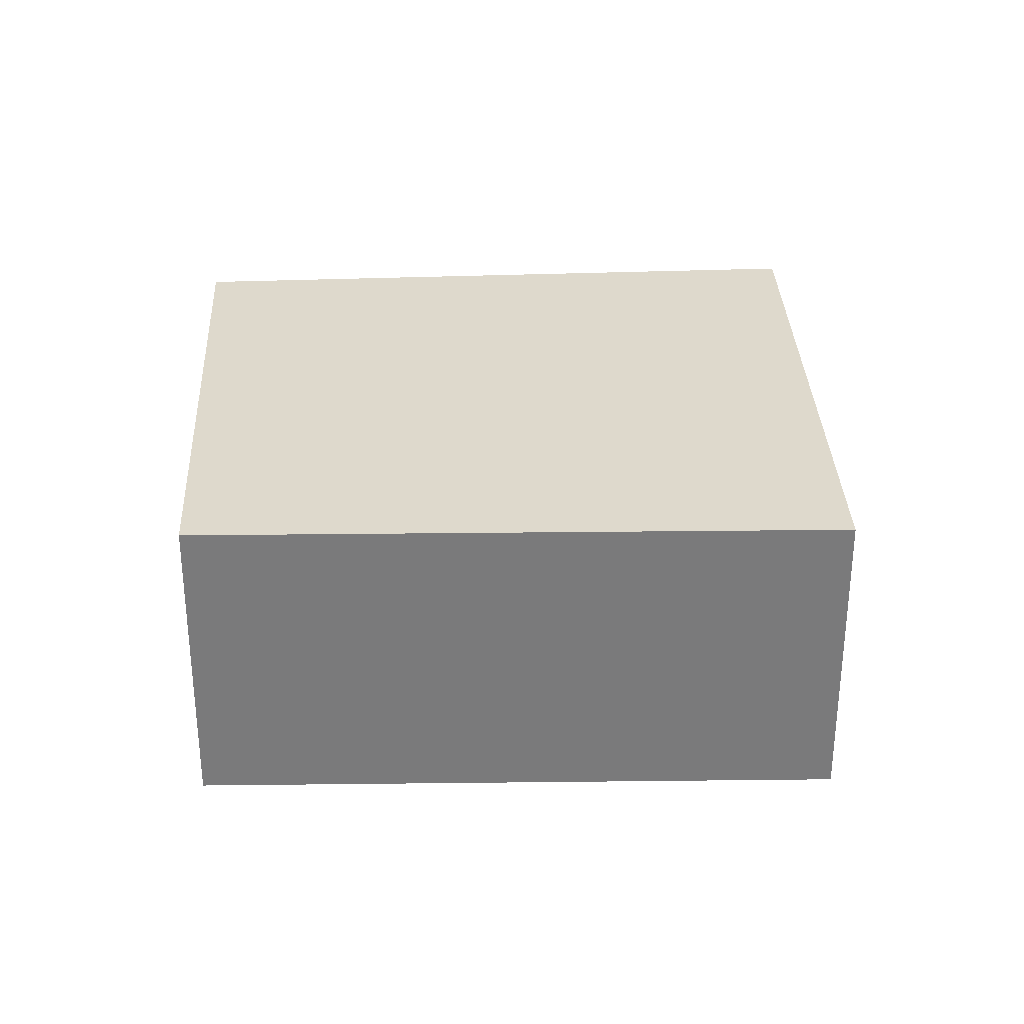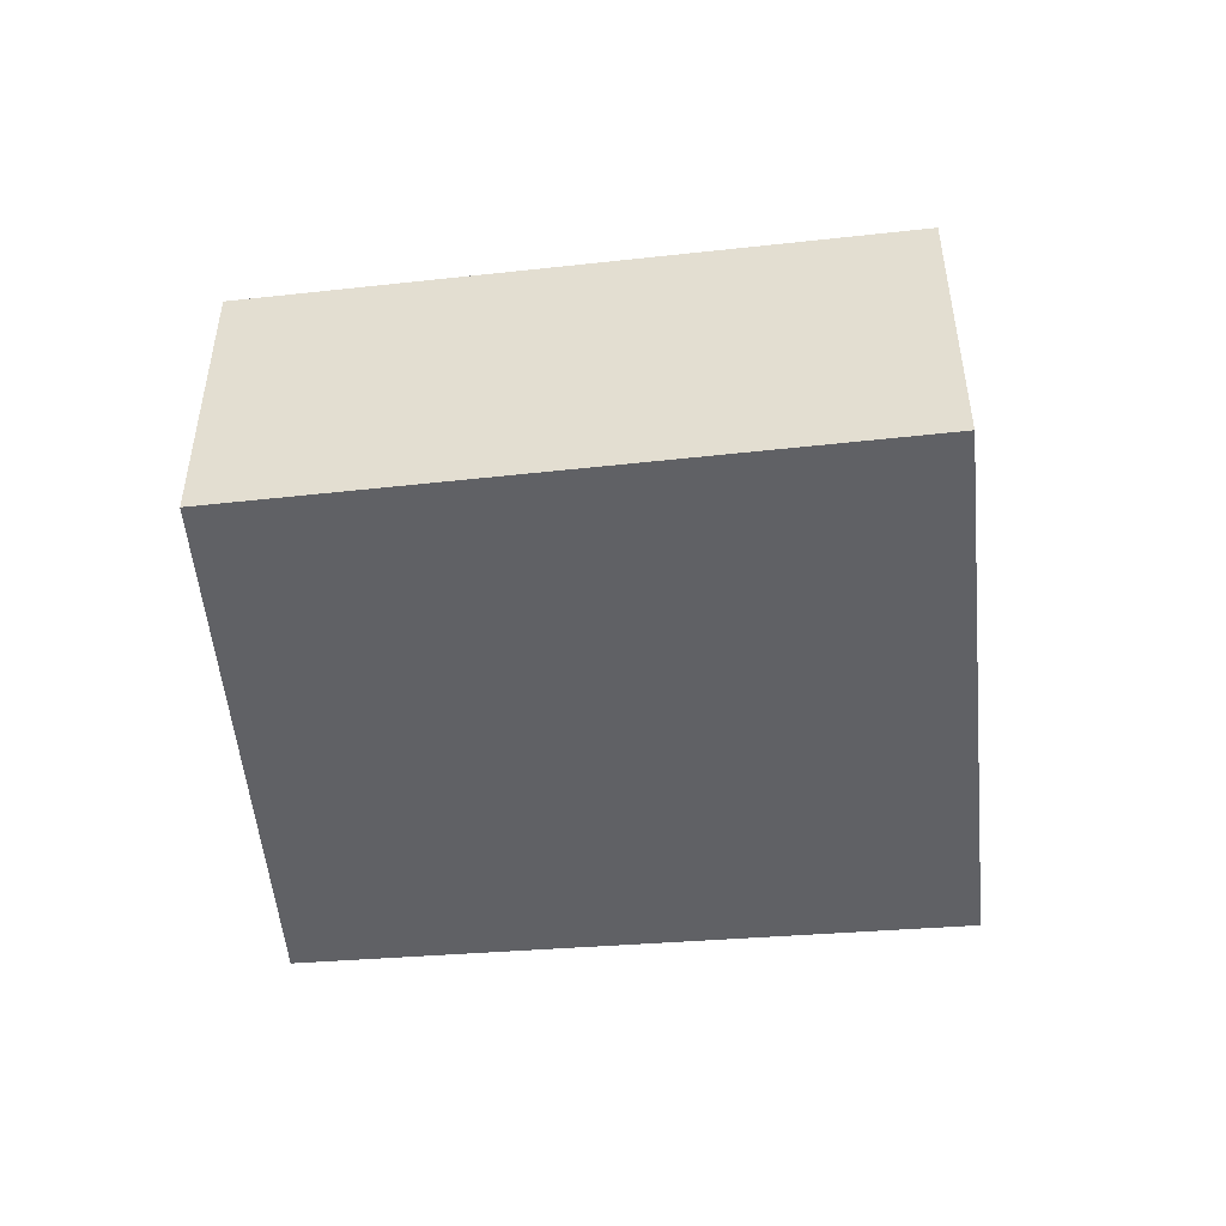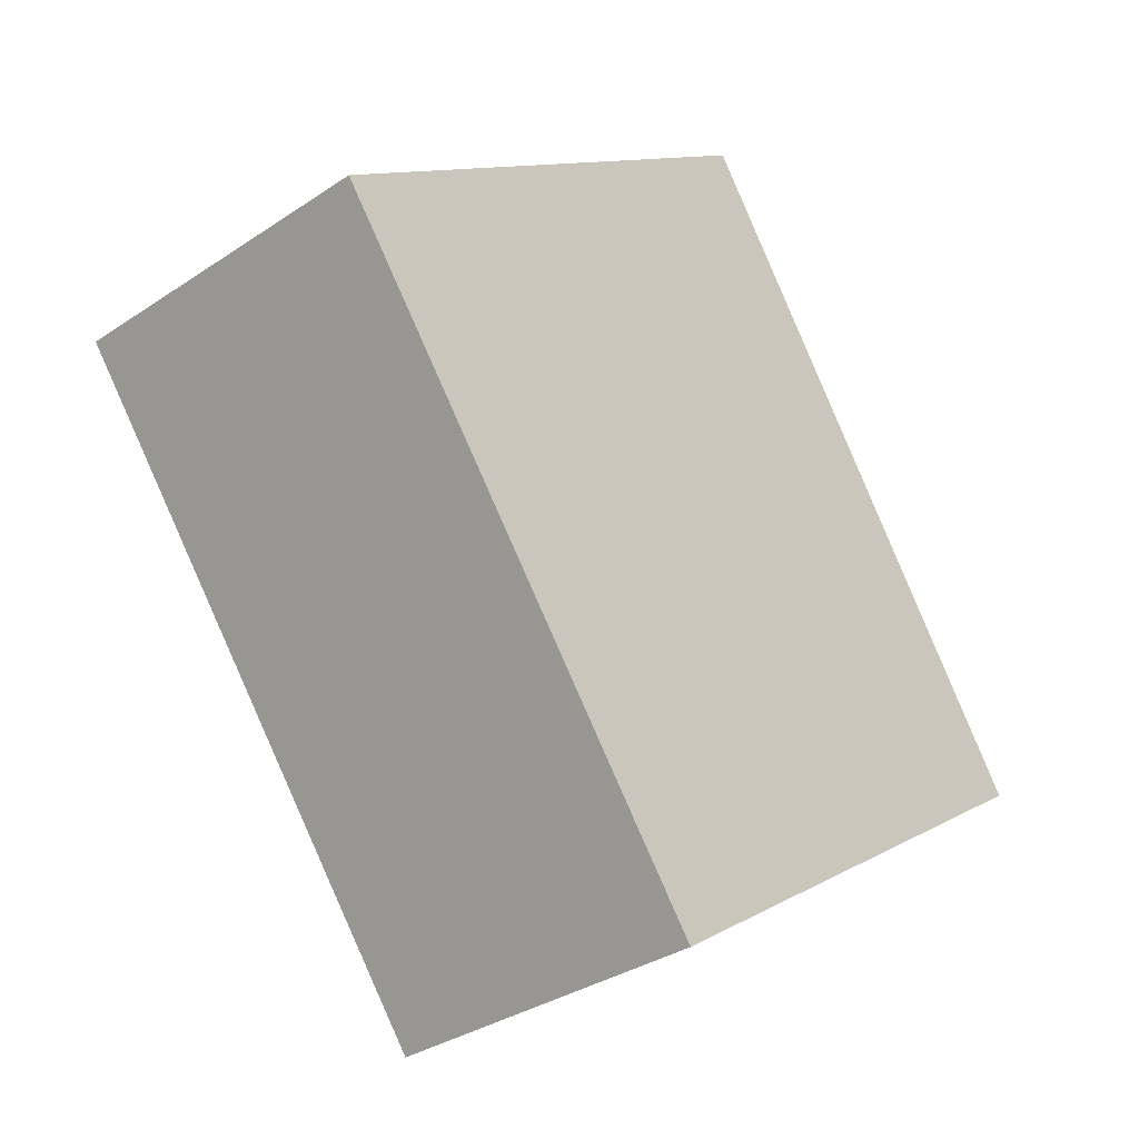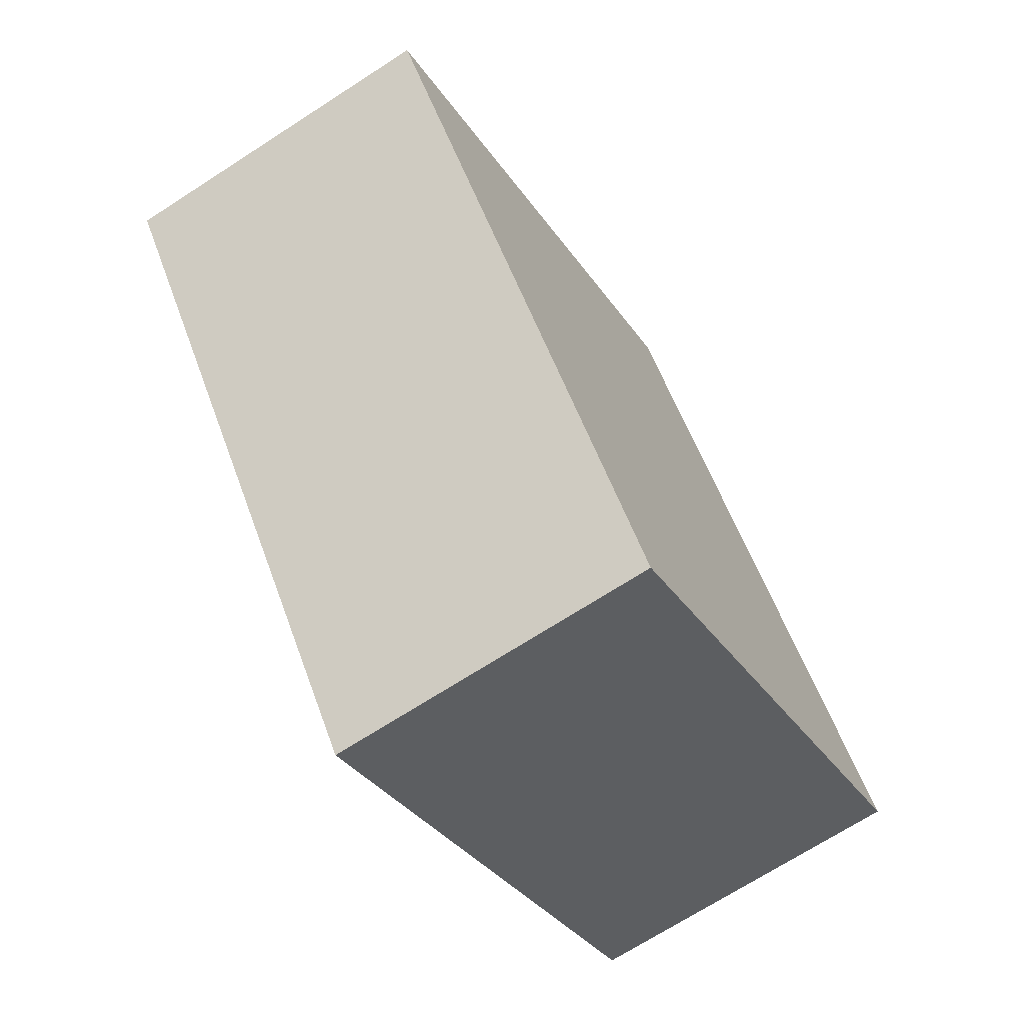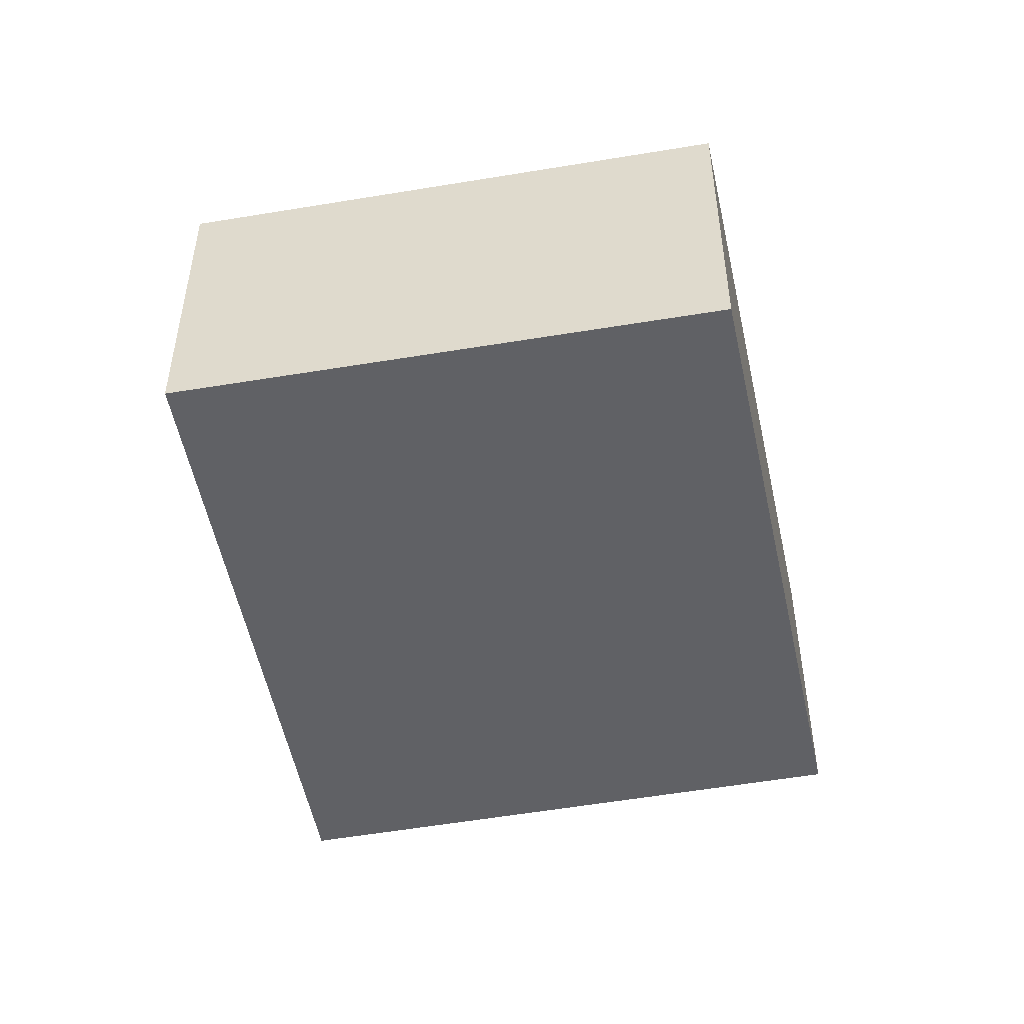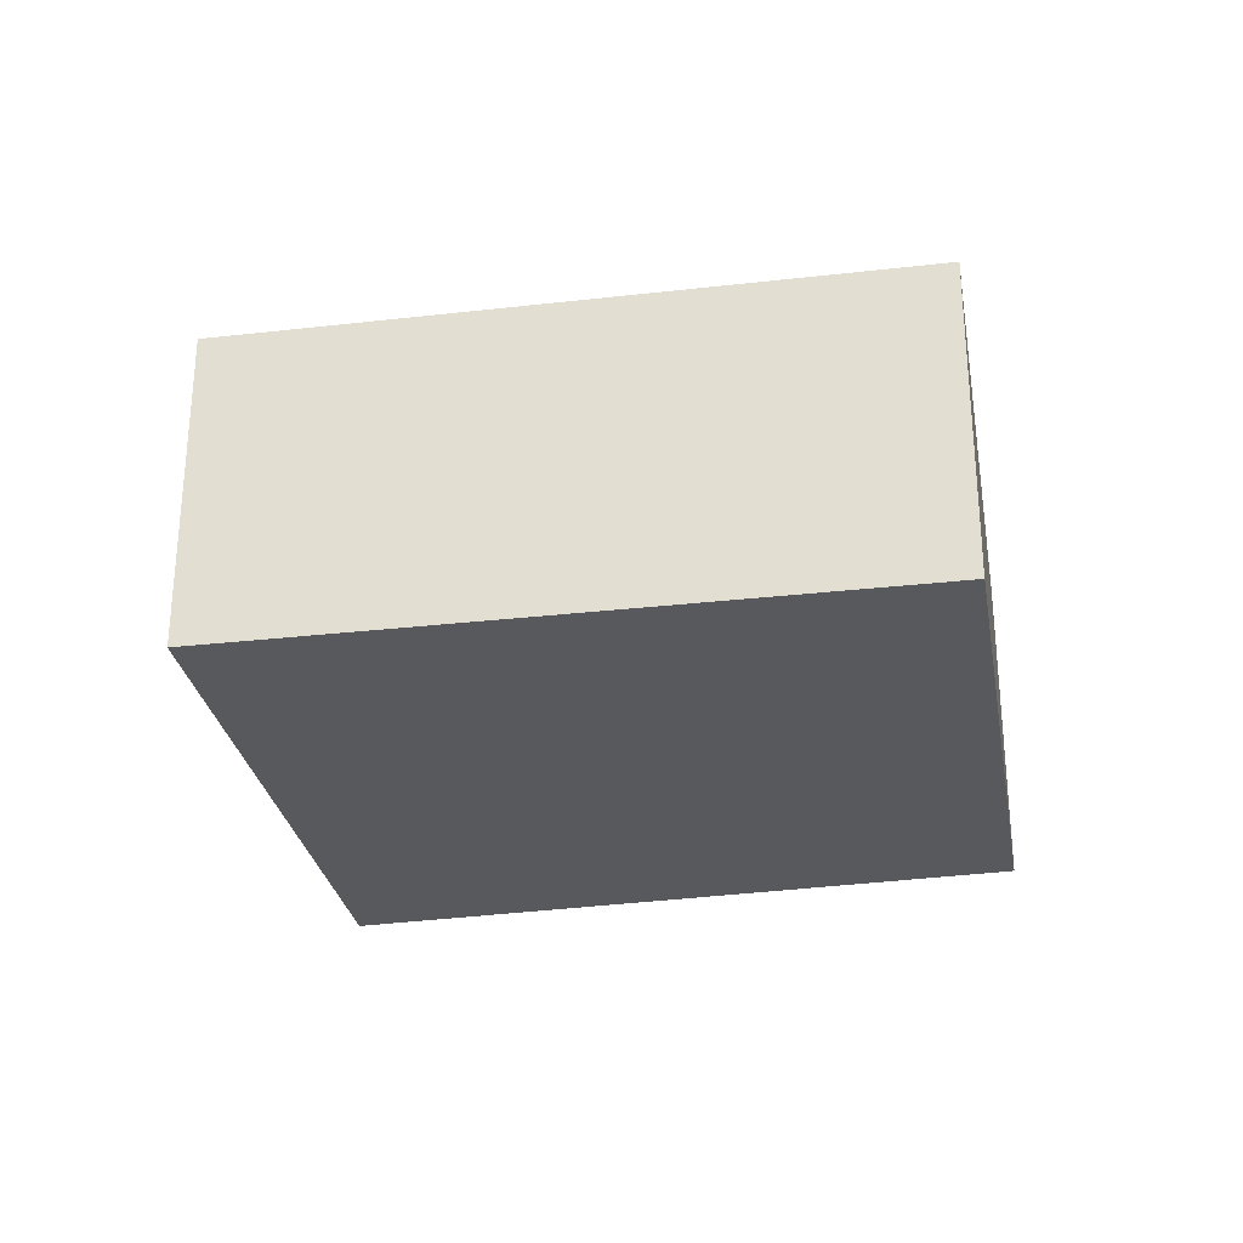
<metadata>
{"format":"obj","ext":"obj","renderer":"f3d","projection":"perspective","resolution":1024,"background":"white","views":[{"elev":32.0,"azim":-127.8,"up":"+Y"},{"elev":-50.0,"azim":-120.0,"up":"+Y"},{"elev":-33.7,"azim":-47.6,"up":"+Z"},{"elev":-69.8,"azim":-57.1,"up":"+Z"},{"elev":-50.2,"azim":155.5,"up":"+Y"},{"elev":-29.8,"azim":64.9,"up":"+Y"}]}
</metadata>
<code>
v  2.055 1.616 -2.737
v  2.476 1.616 1.778
v  4.445 1.616 -1.073
v  0 1.616 9.895e-17
v  4.445 6.57e-17 -1.073
v  2.055 1.676e-16 -2.737
v  0 0 0
v  2.476 -1.089e-16 1.778
g defaultobject
f 1 2 3
f 2 1 4
f 5 1 3
f 1 5 6
f 6 4 1
f 4 6 7
f 7 2 4
f 2 7 8
f 8 3 2
f 3 8 5
f 5 7 6
f 7 5 8

</code>
